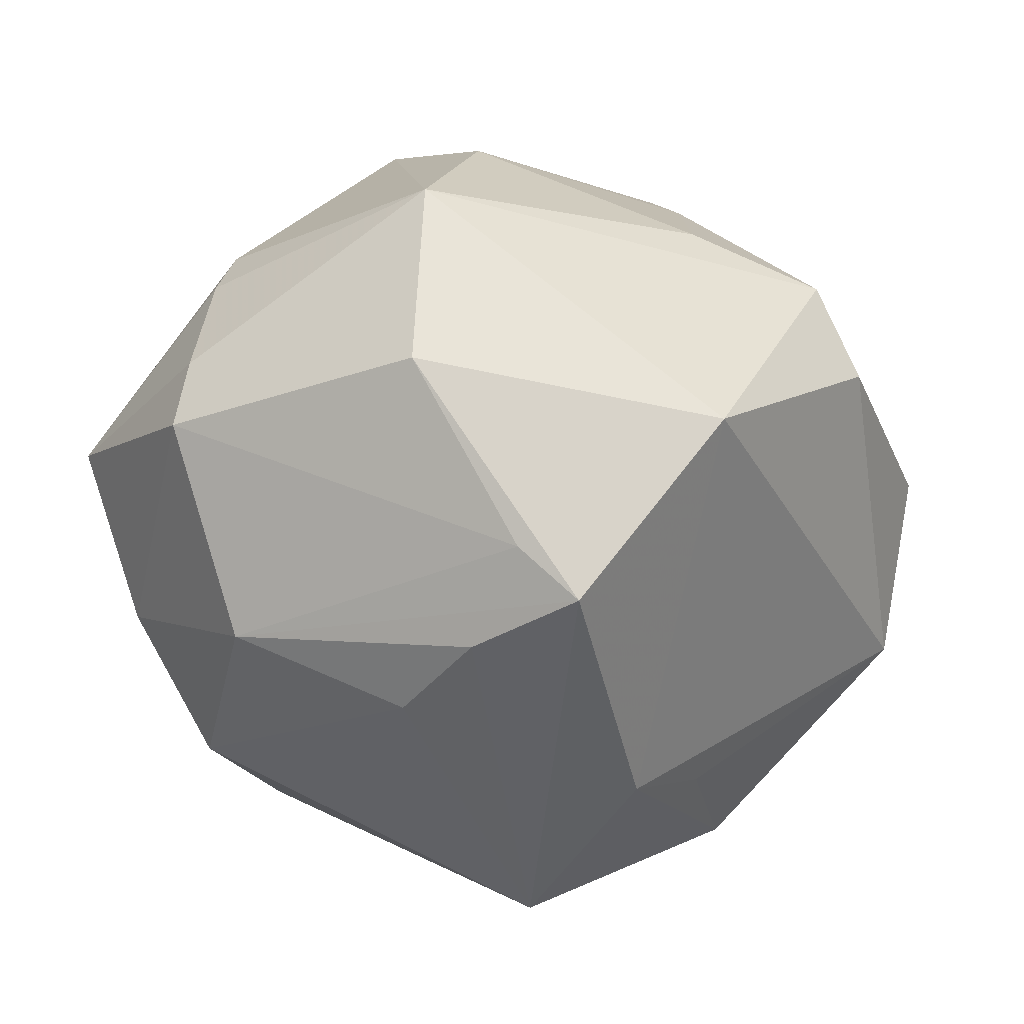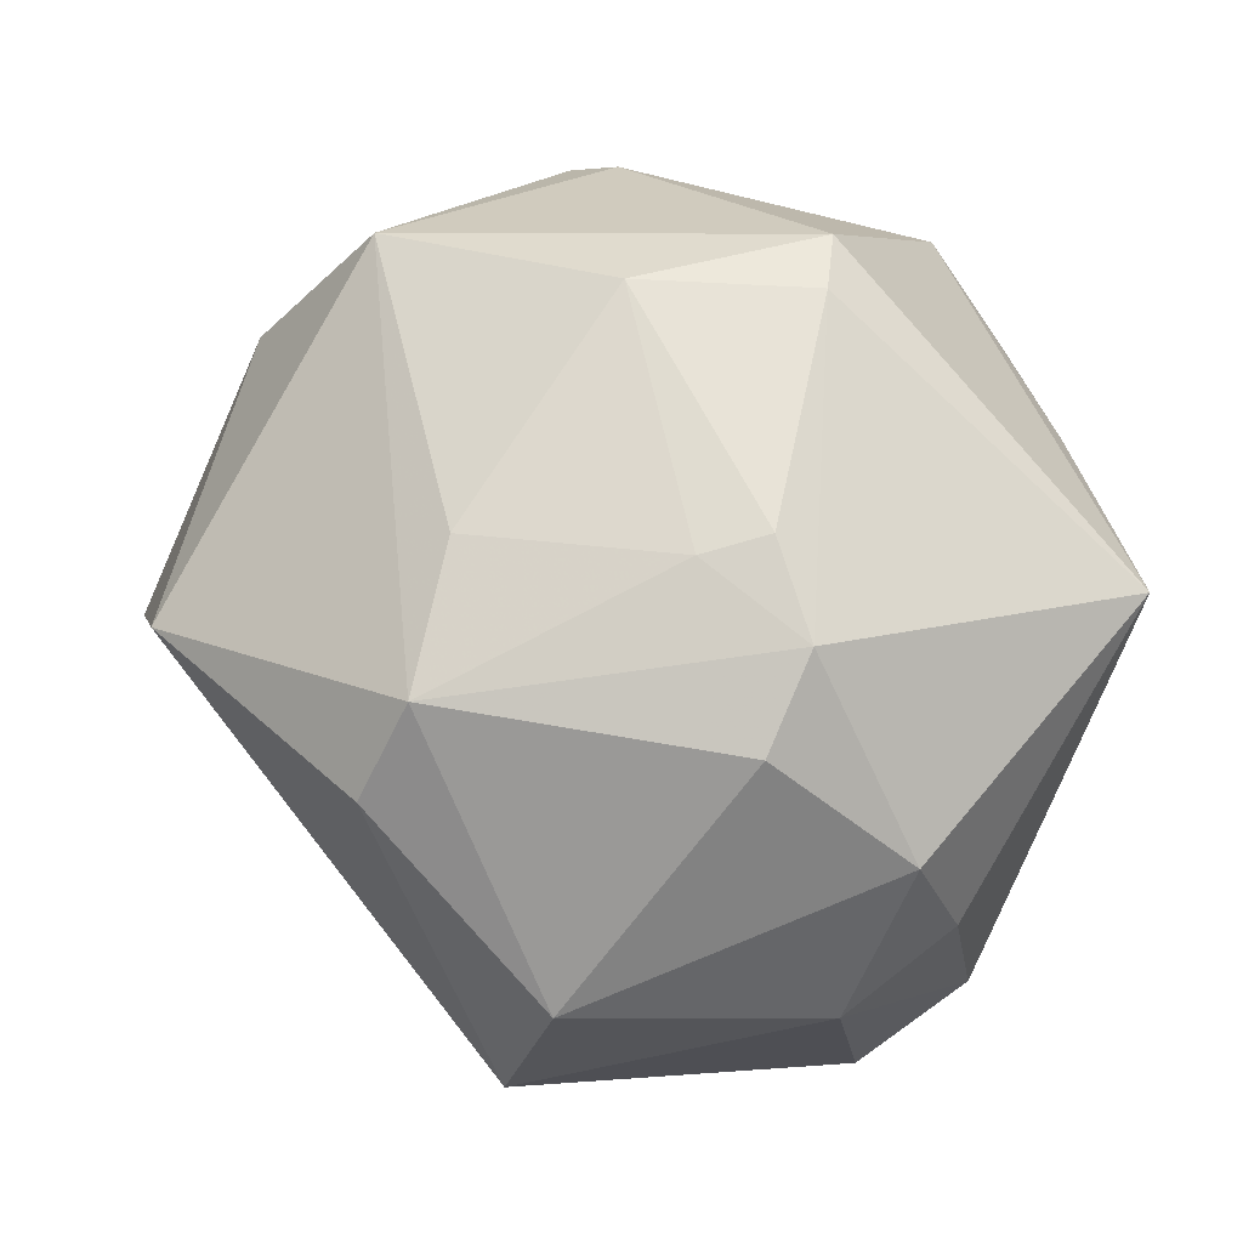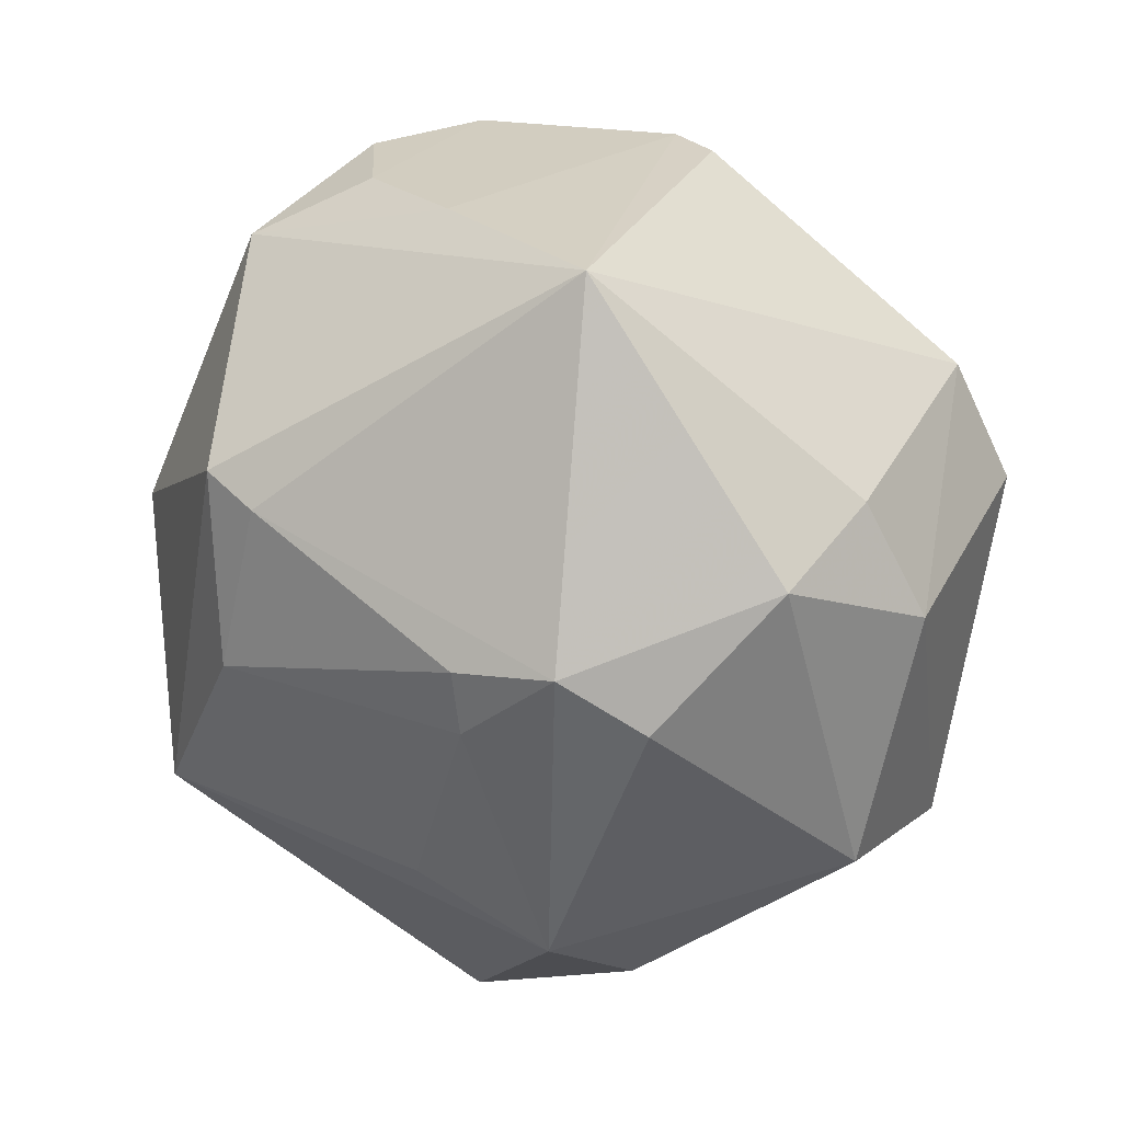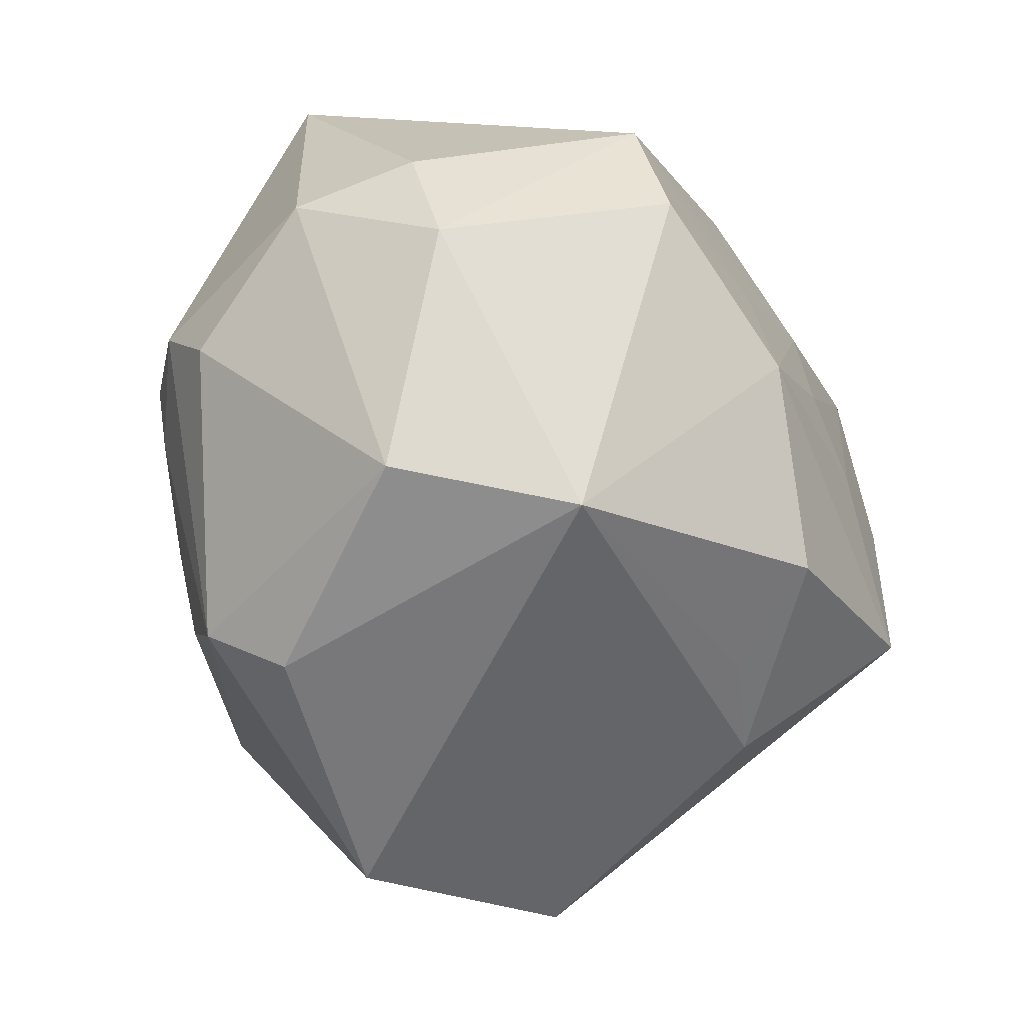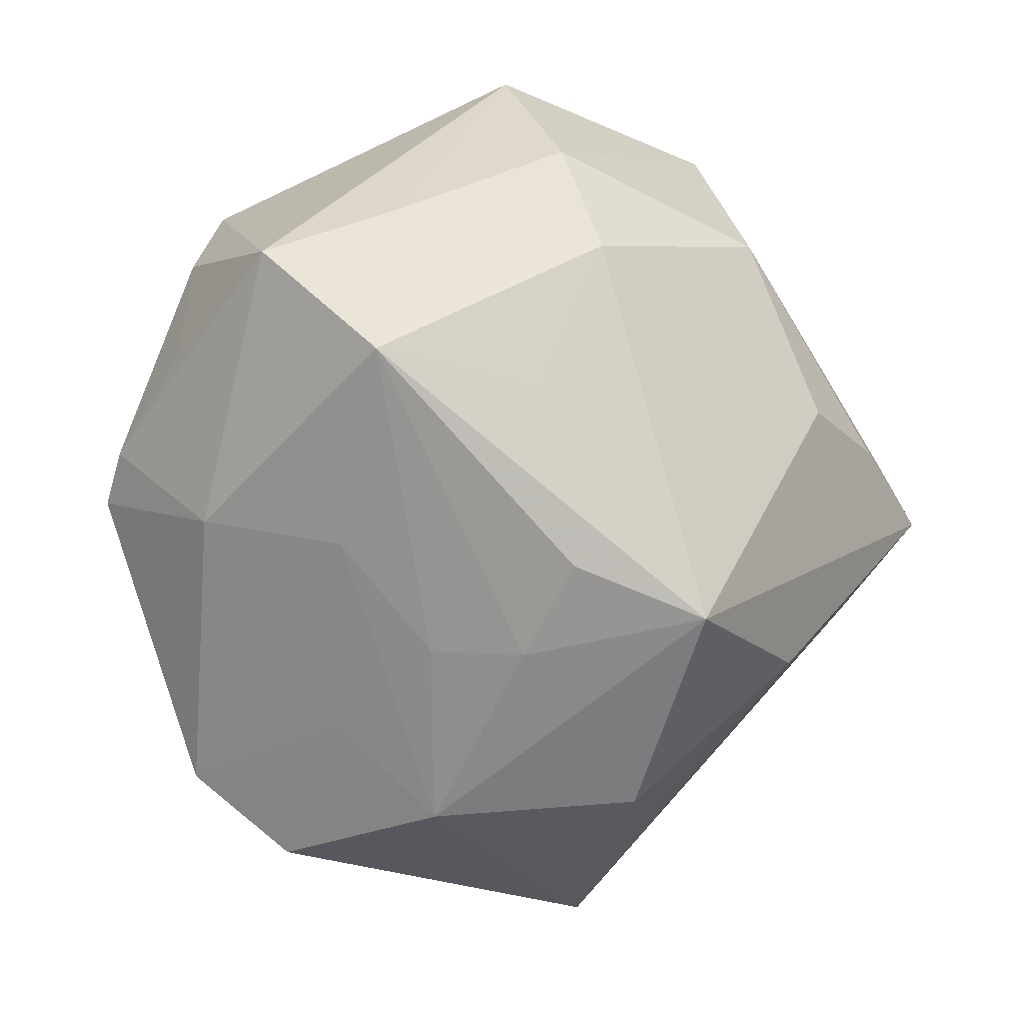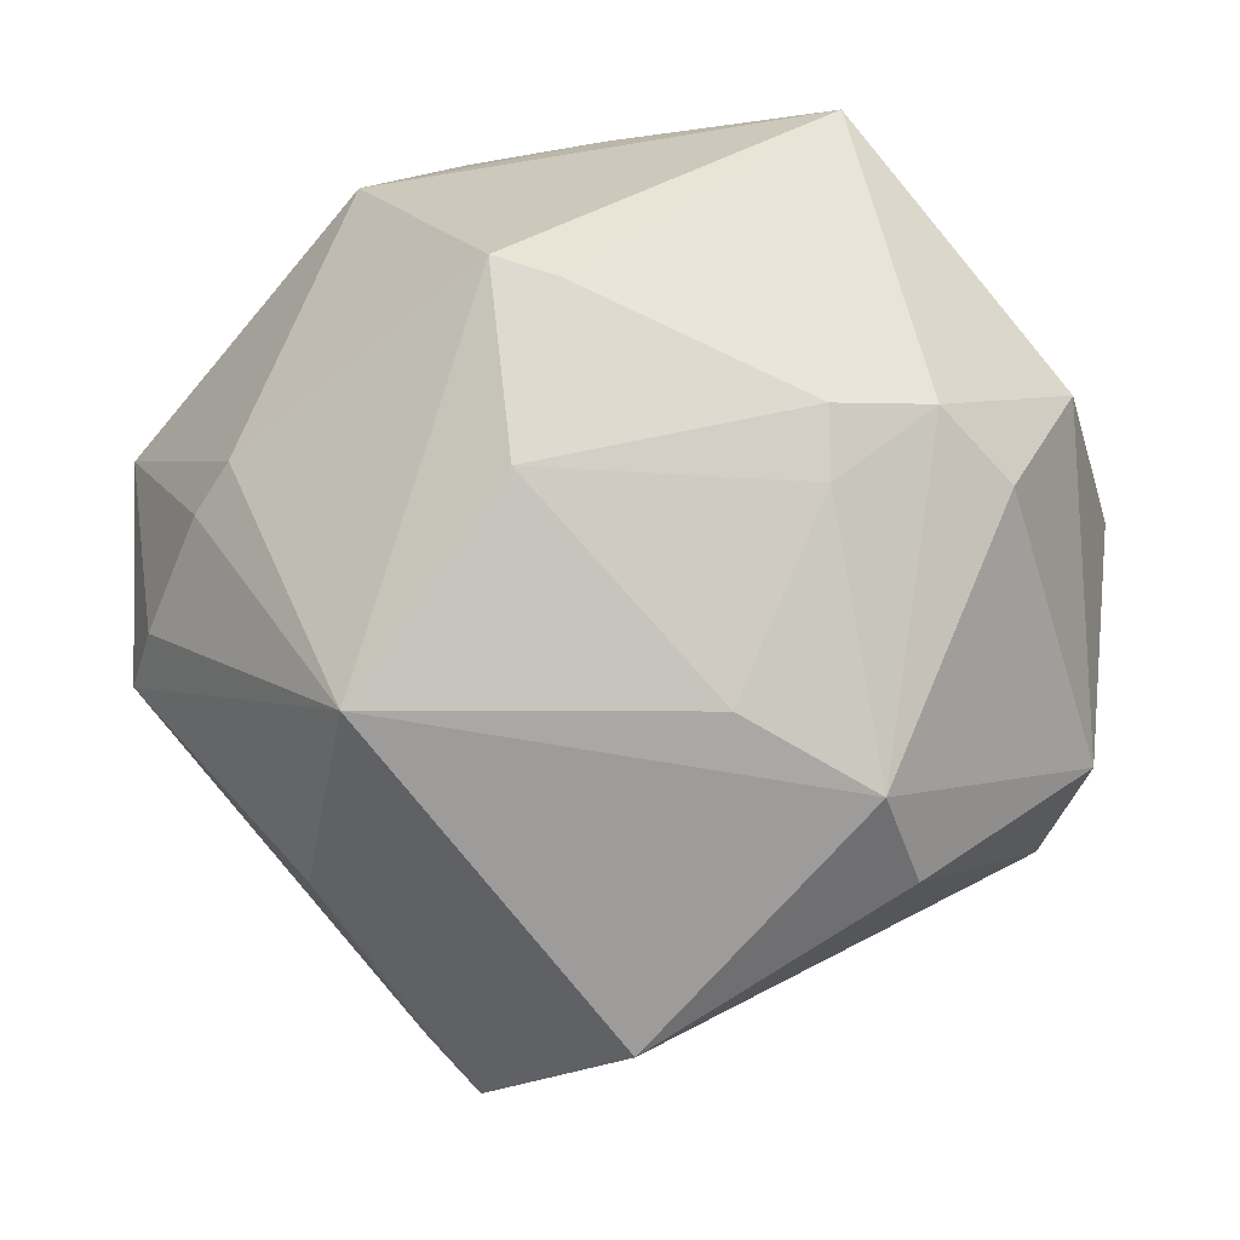
<metadata>
{"format":"obj","ext":"obj","renderer":"f3d","projection":"perspective","resolution":1024,"background":"white","views":[{"elev":8.5,"azim":-24.7,"up":"+Z"},{"elev":50.2,"azim":76.6,"up":"+Z"},{"elev":25.2,"azim":46.1,"up":"+Y"},{"elev":-27.0,"azim":102.9,"up":"+Y"},{"elev":-74.5,"azim":-107.7,"up":"+Z"},{"elev":-16.6,"azim":7.3,"up":"+Y"}]}
</metadata>
<code>
v -0.02466 0.001708 -0.03856
v -0.02053 -0.0229 0.04078
v 0.01091 -0.03192 -0.03036
v 0.01051 0.04601 -0.0133
v 0.003687 0.04613 -0.01466
v -0.01956 -0.04623 0.002448
v -0.01109 0.04256 -0.01757
v 0.004381 0.03346 -0.0289
v -0.04473 -0.008773 0.02042
v 0.04207 -0.0249 -0.01823
v 0.0282 -0.02954 0.02839
v 0.0005791 0.04385 0.01641
v -0.0431 -0.01917 -0.01054
v 0.05045 0.006878 -0.00417
v 0.04141 0.01253 -0.02876
v 0.03428 0.006942 0.03326
v -0.02722 -0.03483 0.02255
v -0.048 -0.01234 0.01365
v -1.46e-05 -0.03732 -0.02911
v 0.01839 -0.02361 -0.03961
v -0.04053 -0.0006334 -0.02824
v -0.02405 0.04326 0.005489
v -0.006903 0.01991 0.04374
v -0.02766 -0.03259 -0.01766
v 0.003339 -0.05117 0.01593
v 0.01475 -0.02263 0.03501
v 0.02206 0.01121 -0.03459
v -0.007167 -0.0231 -0.04666
v -0.0004161 0.01765 -0.03764
v -0.02318 -0.04182 -0.009302
v 0.03074 -0.03546 0.01816
v -0.05097 0.01426 0.007111
v -0.02794 0.03603 -0.02718
v 0.04099 0.0008 0.02667
v -0.01451 0.04323 0.01385
v -0.008188 -0.007452 -0.04539
v 0.04795 -0.02085 0.002018
v 0.04566 0.01986 0.000407
v -0.03423 0.004962 0.03172
v -0.02404 0.02051 -0.04063
v 0.00771 0.004426 -0.04047
v -0.01473 -0.05165 -0.003042
v -0.01965 0.04438 -0.006994
v -0.03628 0.02277 -0.02164
v 0.00399 -0.005461 -0.04359
v -0.04739 0.006048 -0.01227
v 0.02763 -0.002235 -0.03853
v 0.0242 -0.001603 0.03684
v 0.0251 0.04414 0.02013
v -0.004319 -0.001496 0.04497
v 0.0372 0.0258 -0.02414
v -0.02863 0.02167 -0.03374
v 0.02419 0.005846 0.03796
v 0.04722 0.01453 0.0137
v -0.02393 0.03678 0.02344
v -0.03827 0.0006601 0.02855
v -0.000105 0.01745 0.0434
f 10 14 37
f 10 25 19
f 10 47 15
f 51 14 15
f 15 14 10
f 20 47 10
f 28 47 20
f 20 19 28
f 53 50 48
f 31 25 10
f 10 37 31
f 31 11 25
f 37 11 31
f 42 30 28
f 28 19 42
f 42 19 25
f 25 17 42
f 42 13 30
f 10 19 3
f 3 20 10
f 19 20 3
f 55 39 23
f 32 39 55
f 23 50 57
f 50 53 57
f 8 40 33
f 8 4 51
f 51 29 8
f 8 29 40
f 45 47 28
f 48 50 26
f 26 11 48
f 34 11 37
f 28 30 24
f 30 13 24
f 24 21 28
f 13 21 24
f 6 17 18
f 6 42 17
f 18 13 6
f 13 42 6
f 9 32 18
f 23 57 49
f 49 55 23
f 51 4 49
f 5 8 33
f 4 8 5
f 5 49 4
f 22 55 35
f 35 43 22
f 32 55 22
f 33 32 22
f 22 43 33
f 51 15 27
f 27 29 51
f 27 15 47
f 47 29 27
f 28 40 36
f 36 45 28
f 40 45 36
f 40 29 41
f 41 45 40
f 41 29 47
f 47 45 41
f 44 32 33
f 33 21 44
f 33 40 52
f 52 21 33
f 40 21 52
f 46 21 13
f 18 32 46
f 46 13 18
f 32 44 46
f 46 44 21
f 1 40 28
f 28 21 1
f 1 21 40
f 2 26 50
f 2 17 25
f 25 11 2
f 11 26 2
f 18 17 2
f 2 9 18
f 2 50 23
f 23 39 2
f 35 55 12
f 55 49 12
f 49 5 12
f 12 43 35
f 12 5 43
f 51 49 38
f 38 14 51
f 16 57 53
f 16 49 57
f 16 53 48
f 48 11 16
f 11 34 16
f 33 43 7
f 7 5 33
f 43 5 7
f 56 2 39
f 9 2 56
f 56 39 32
f 32 9 56
f 14 38 54
f 54 37 14
f 54 34 37
f 54 38 49
f 54 16 34
f 49 16 54

</code>
